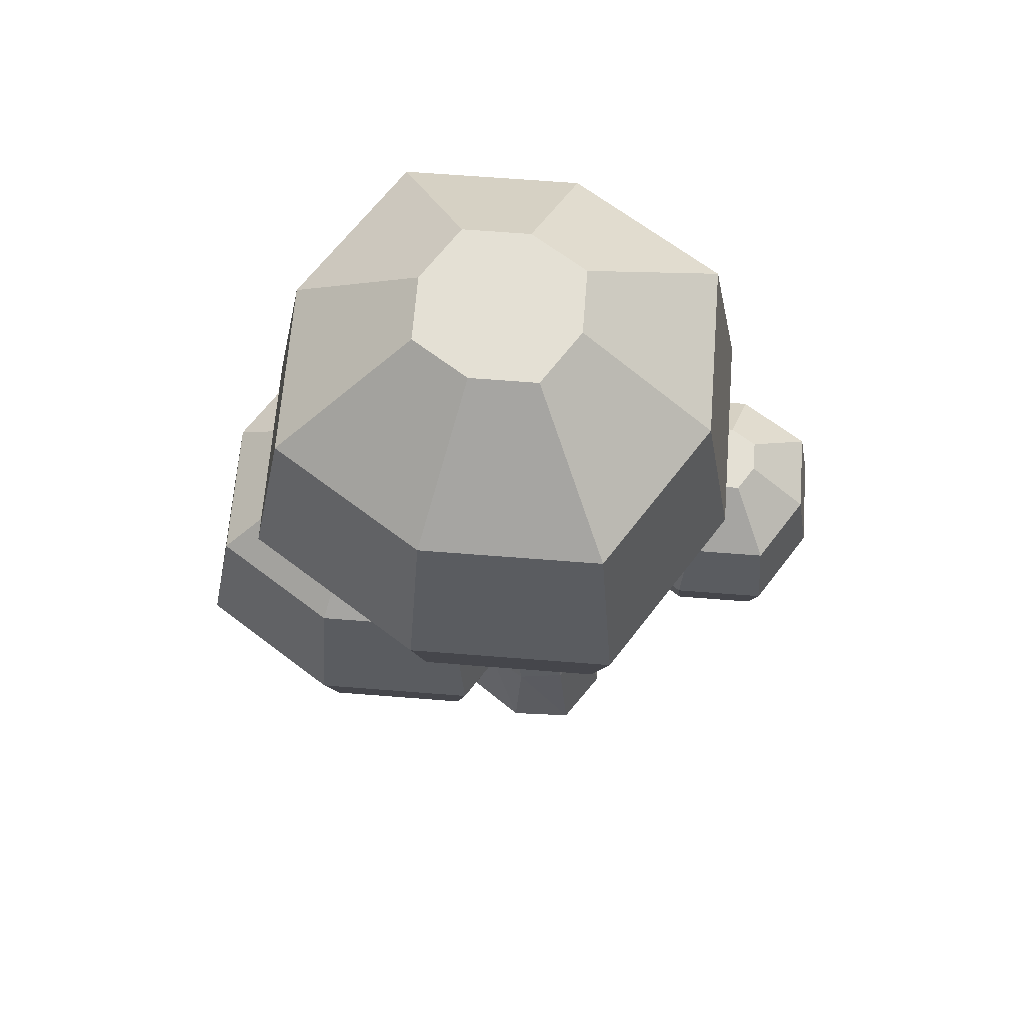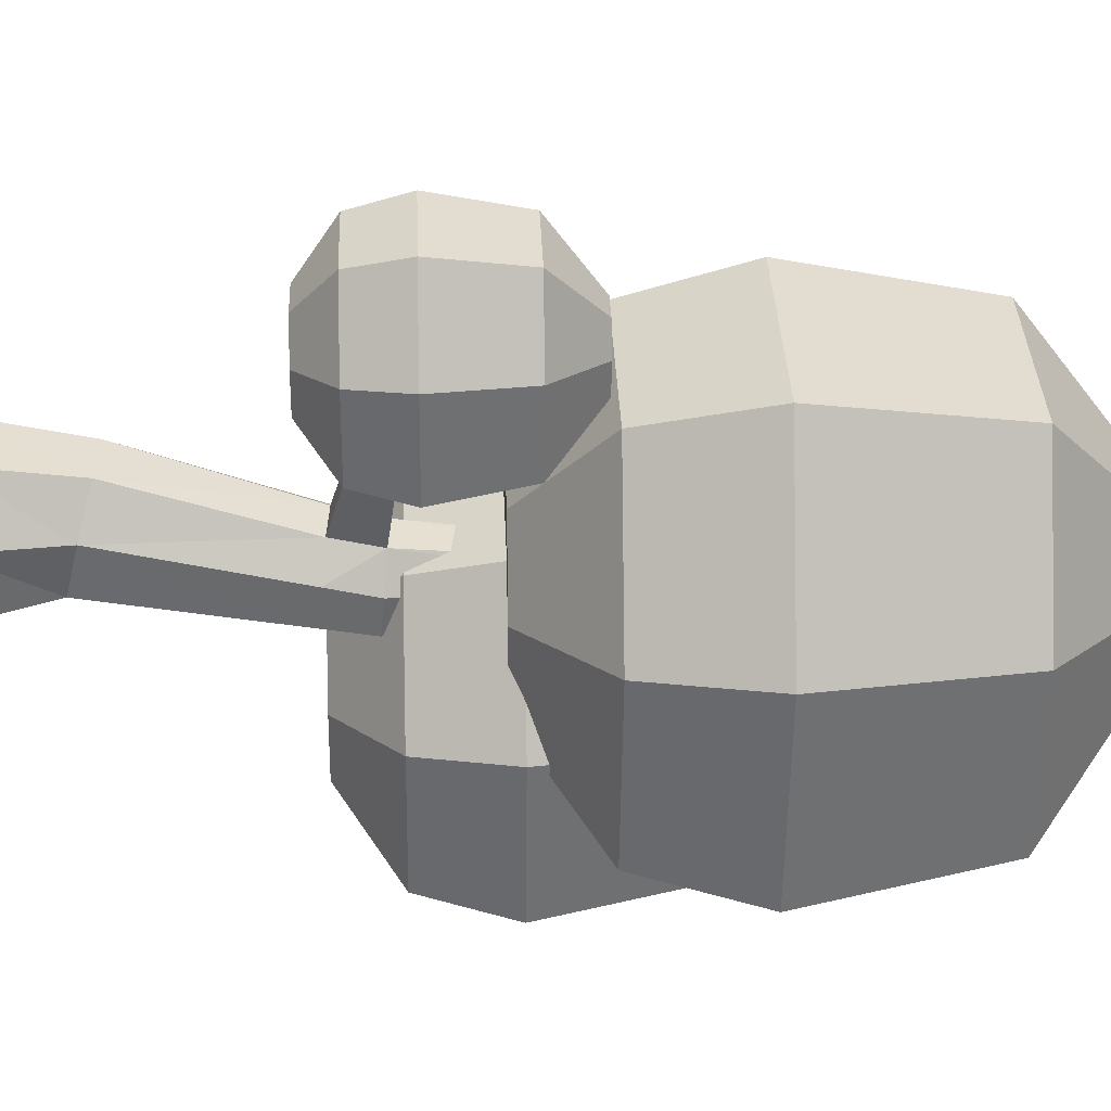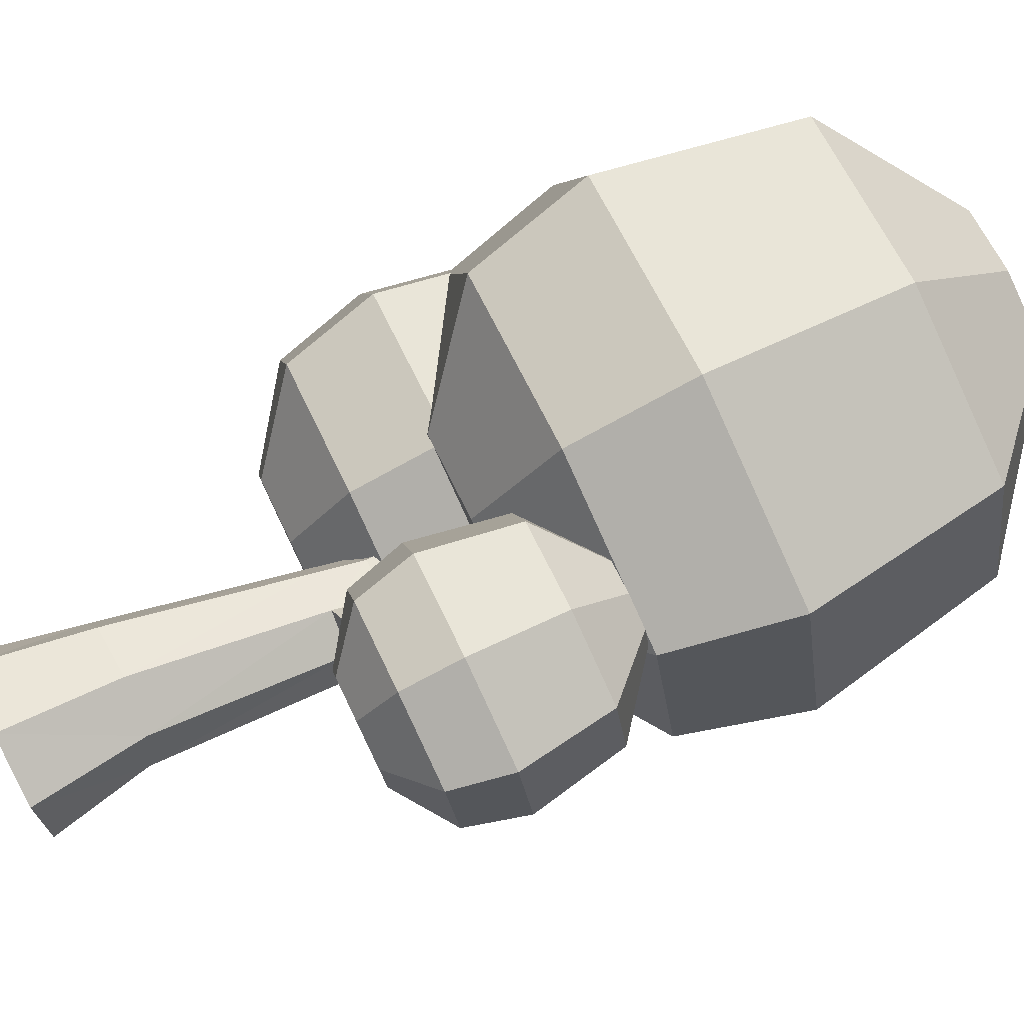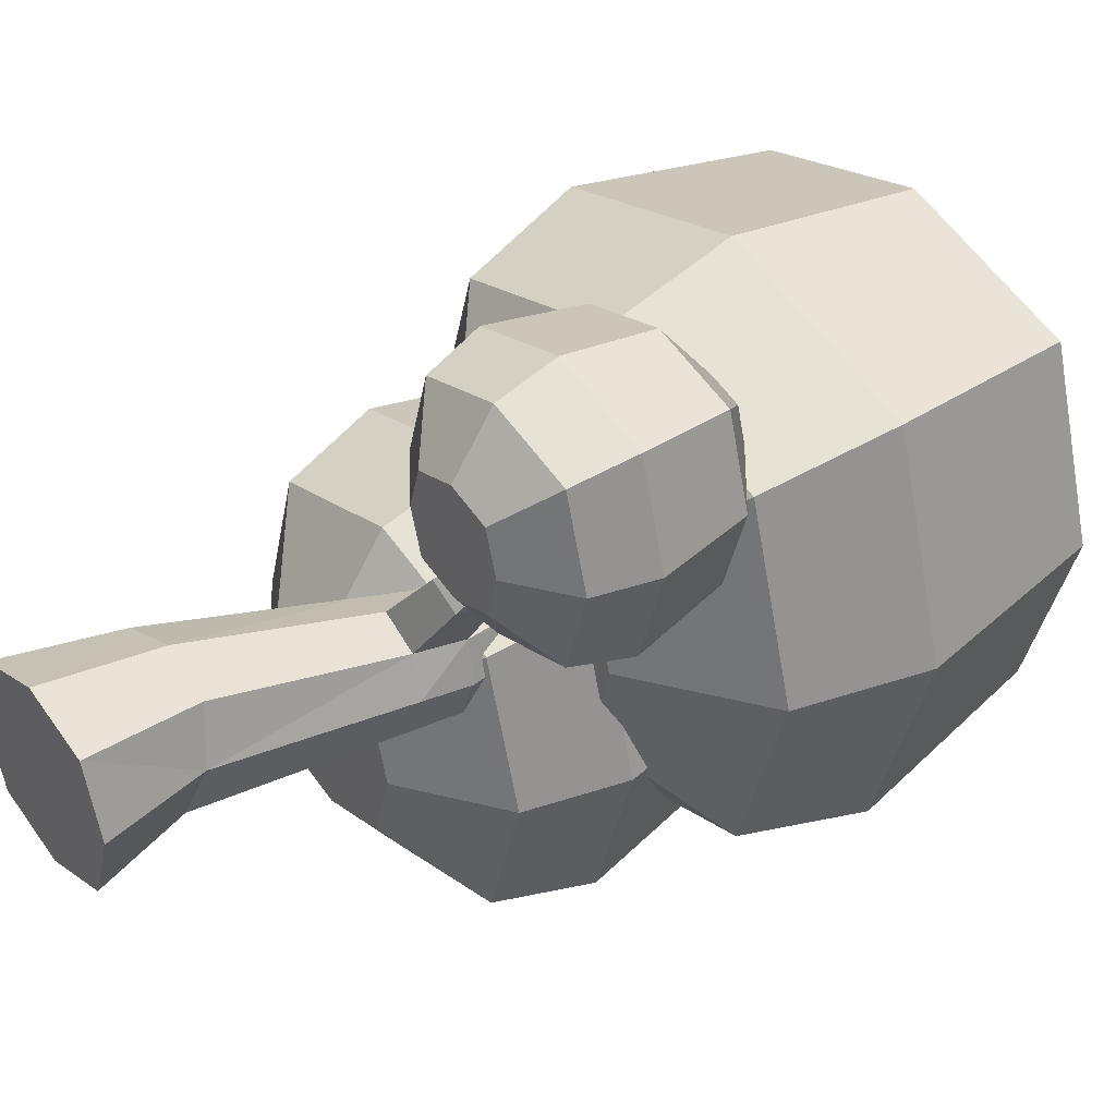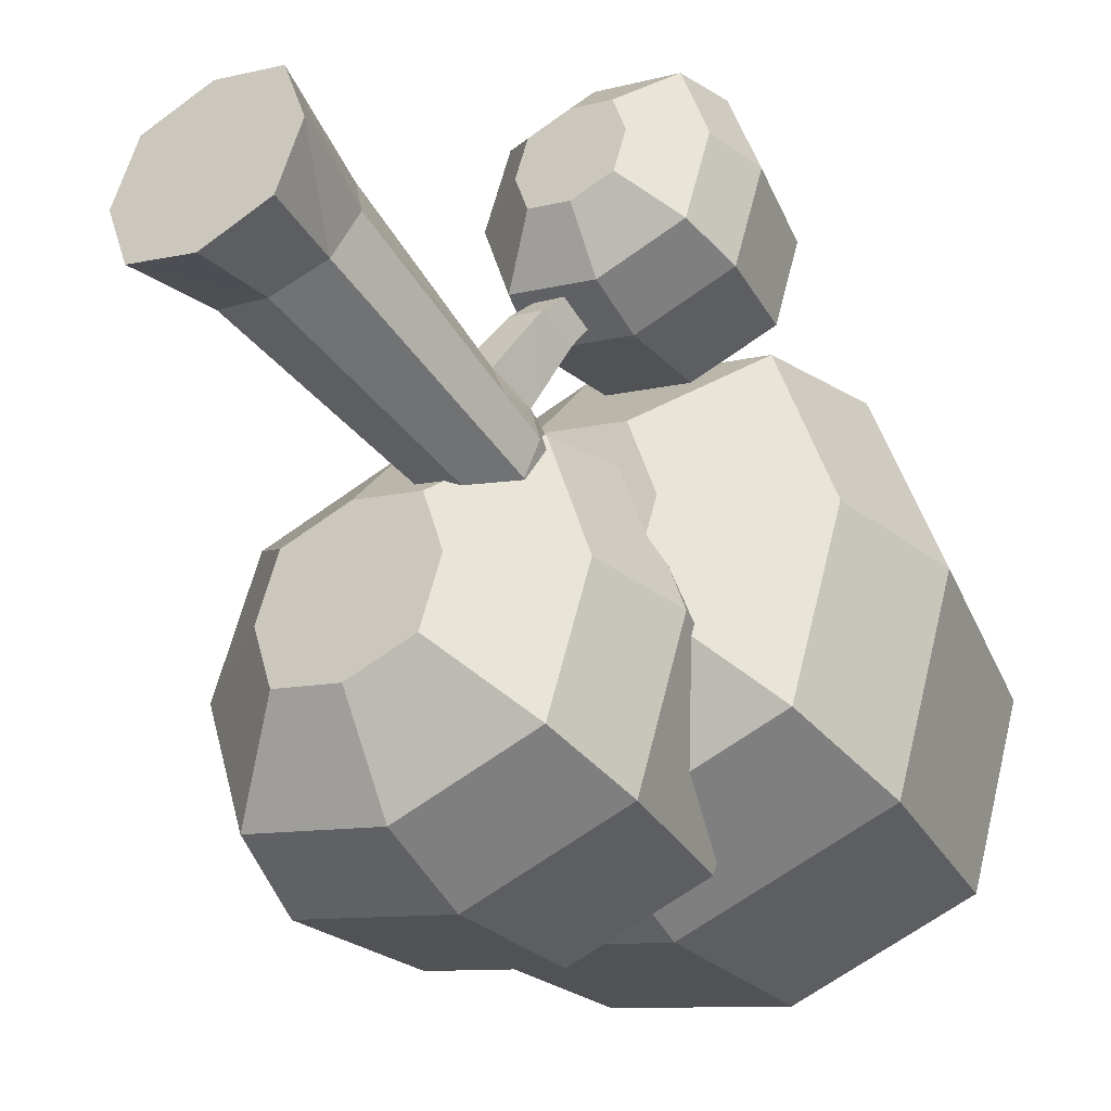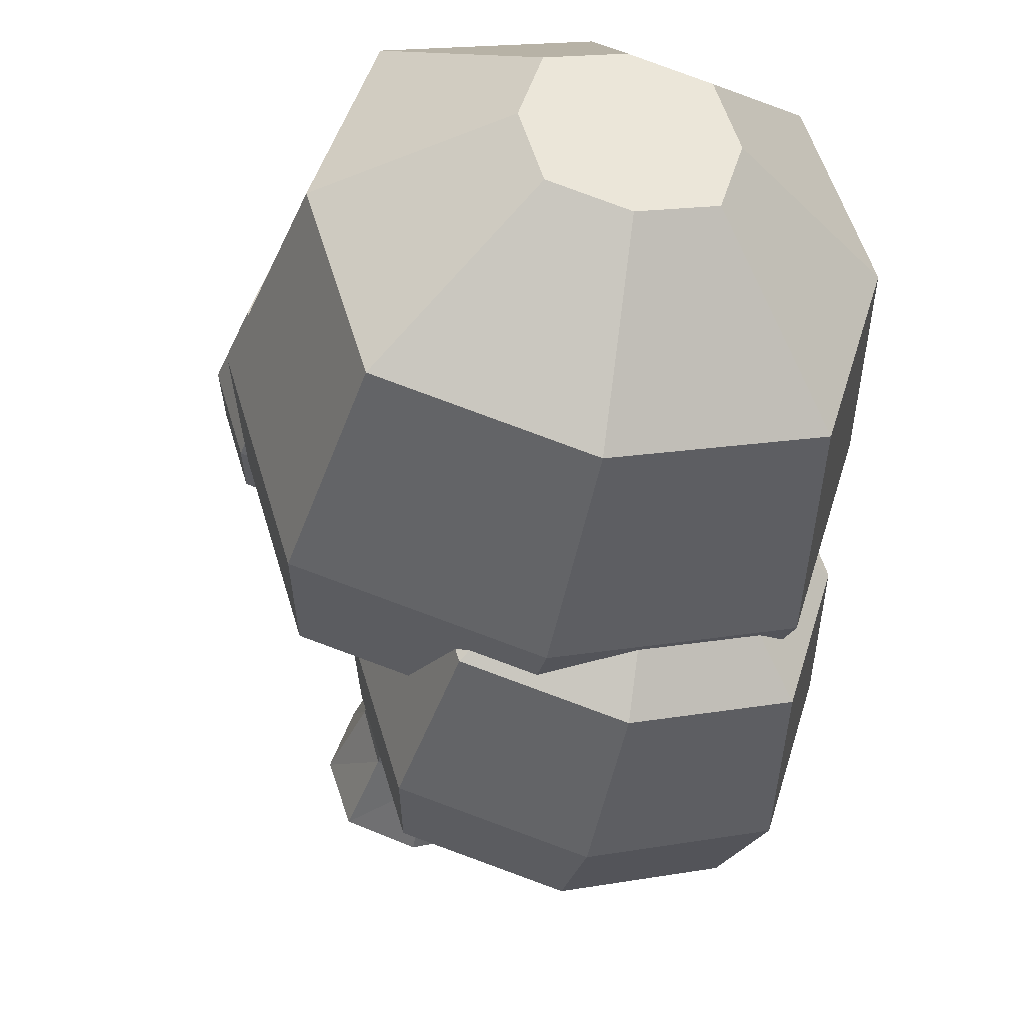
<metadata>
{"format":"obj","ext":"obj","renderer":"f3d","projection":"perspective","resolution":1024,"background":"white","views":[{"elev":66.1,"azim":-69.0,"up":"+Y"},{"elev":18.9,"azim":87.7,"up":"+Z"},{"elev":79.5,"azim":64.3,"up":"+Z"},{"elev":40.1,"azim":52.5,"up":"+Z"},{"elev":-38.3,"azim":32.2,"up":"+Z"},{"elev":-39.6,"azim":168.4,"up":"+Z"}]}
</metadata>
<code>
o Cube
v 0.5816 0.8829 -0.5643
v 0.7512 -0.1 -0.7512
v 0.5816 1.164 0.5643
v 0.7512 -0.1 0.7512
v -0.5816 0.8829 -0.5643
v -0.7512 -0.1 -0.7512
v -0.5816 1.164 0.5643
v -0.7512 -0.1 0.7512
v 0 -0.1 -1
v -0 1.21 0.7512
v 0 -0.1 1
v 0 0.8364 -0.7512
v -1 -0.1 0
v 0.7742 1.023 0
v -0.7742 1.023 0
v 1 -0.1 0
v 0 -0.1 0
v 0.2216 6.472 -0.9206
v 0.6614 3.717 -0.9532
v 0.6768 3.792 -0.09928
v -0.1755 3.717 -0.9532
v -0.1755 3.795 -0.12
v 0.2614 3.819 0.04565
v 0.243 3.704 -1.091
v 0.8 3.756 -0.5366
v -0.314 3.756 -0.5366
v 0.2179 6.497 -0.436
v -0.2584 6.401 -0.9206
v -0.2621 6.426 -0.436
v -0.02267 6.465 -0.3558
v -0.01783 6.433 -1.001
v 0.2992 6.496 -0.6783
v -0.3397 6.402 -0.6783
v -0.02025 6.449 -0.6783
v -0.9595 4.861 0.3723
v 1.04 4.861 0.3723
v -0.9595 4.861 -1.628
v 1.04 4.861 -1.628
v -1.255 4.861 -0.6277
v 1.336 4.861 -0.6277
v 0.0405 4.861 0.6682
v 0.0405 4.861 -1.924
v 0.0405 4.861 -0.6277
v -2.003 5.813 1.416
v 2.084 5.813 1.416
v -2.003 5.813 -2.671
v 2.084 5.813 -2.671
v -2.607 5.813 -0.6277
v 2.688 5.813 -0.6277
v 0.0405 5.813 2.02
v 0.0405 5.813 -3.276
v -1.978 9.478 1.411
v -2.298 7.23 1.71
v 2.379 7.23 1.71
v -2.298 7.23 -2.966
v 2.379 7.23 -2.966
v -2.989 7.23 -0.6277
v 3.07 7.23 -0.6277
v 0.0405 7.23 2.402
v 0.0405 7.23 -3.658
v -0.7227 10.77 0.1558
v 2.059 9.478 1.411
v -1.978 9.478 -2.626
v 2.059 9.478 -2.626
v -2.576 9.478 -0.6074
v 2.657 9.478 -0.6074
v 0.0405 9.478 2.009
v 0.0405 9.478 -3.224
v 1.115 3.033 2.438
v 0.8037 10.77 0.1558
v -0.7227 10.77 -1.371
v 0.8037 10.77 -1.371
v -0.9486 10.77 -0.6074
v 1.03 10.77 -0.6074
v 0.0405 10.77 0.3816
v 0.0405 10.77 -1.597
v 0.0405 10.77 -0.6074
v 2.027 3.033 2.438
v 1.115 3.033 1.526
v 2.027 3.033 1.526
v 0.9798 3.033 1.982
v 2.162 3.033 1.982
v 1.571 3.033 2.573
v 1.571 3.033 1.391
v 1.571 3.033 1.982
v 0.639 3.467 2.914
v 2.503 3.467 2.914
v 0.639 3.467 1.05
v 2.503 3.467 1.05
v 0.3633 3.467 1.982
v 2.778 3.467 1.982
v 1.571 3.467 3.19
v 1.571 3.467 0.7748
v 0.6502 5.138 2.912
v 0.5046 4.113 3.048
v 2.637 4.113 3.048
v 0.5046 4.113 0.9161
v 2.637 4.113 0.9161
v 0.1891 4.113 1.982
v 2.952 4.113 1.982
v 1.571 4.113 3.364
v 1.571 4.113 0.6006
v 1.223 5.729 2.339
v 2.491 5.138 2.912
v 0.6502 5.138 1.071
v 2.491 5.138 1.071
v 0.3778 5.138 1.991
v 2.764 5.138 1.991
v 1.571 5.138 3.184
v 1.571 5.138 0.7984
v 1.919 5.729 2.339
v 1.223 5.729 1.643
v 1.919 5.729 1.643
v 1.12 5.729 1.991
v 2.022 5.729 1.991
v 1.571 5.729 2.442
v 1.571 5.729 1.54
v 1.571 5.729 1.991
v -1.583 3.199 -1.139
v -0.04752 3.199 -1.139
v -1.583 3.199 -2.675
v -0.04752 3.199 -2.675
v -1.811 3.199 -1.907
v 0.1797 3.199 -1.907
v -0.8155 3.199 -0.9114
v -0.8155 3.199 -2.902
v -0.8155 3.199 -1.907
v -2.385 3.929 -0.3375
v 0.7537 3.929 -0.3375
v -2.385 3.929 -3.476
v 0.7537 3.929 -3.476
v -2.849 3.929 -1.907
v 1.218 3.929 -1.907
v -0.8155 3.929 0.1269
v -0.8155 3.929 -3.94
v -2.366 6.744 -0.3407
v -2.611 5.018 -0.1111
v 0.9801 5.018 -0.1111
v -2.611 5.018 -3.702
v 0.9801 5.018 -3.702
v -3.142 5.018 -1.907
v 1.511 5.018 -1.907
v -0.8155 5.018 0.4202
v -0.8155 5.018 -4.233
v -1.402 7.739 -1.305
v 0.7349 6.744 -0.3407
v -2.366 6.744 -3.441
v 0.7349 6.744 -3.441
v -2.825 6.744 -1.891
v 1.194 6.744 -1.891
v -0.8155 6.744 0.1181
v -0.8155 6.744 -3.9
v -0.2294 7.739 -1.305
v -1.402 7.739 -2.477
v -0.2294 7.739 -2.477
v -1.575 7.739 -1.891
v -0.05592 7.739 -1.891
v -0.8155 7.739 -1.132
v -0.8155 7.739 -2.651
v -0.8155 7.739 -1.891
v 0.626 3.235 -0.005615
v 0.7946 3.187 -0.4248
v -0.2601 3.126 -0.8722
v -0.4099 3.187 -0.4248
v 0.6448 3.126 -0.8722
v 0.1924 3.106 -1.02
v 0.1773 3.271 0.1506
v -0.2601 3.247 0.02259
v 1.06 3.878 0.538
v 0.7179 3.896 0.6548
v 0.6593 3.447 0.7559
v 1.029 3.422 0.6303
v 1.605 4.353 1.633
v 1.467 4.354 1.677
v 1.459 4.179 1.739
v 1.608 4.177 1.692
f 165 24 19
f 11 7 8
f 13 5 6
f 17 4 11
f 14 4 16
f 12 2 9
f 6 12 9
f 17 8 13
f 3 11 4
f 165 25 162
f 162 20 161
f 6 17 13
f 1 16 2
f 2 17 9
f 8 15 13
f 163 26 21
f 22 30 29
f 26 28 21
f 23 27 30
f 22 33 26
f 167 22 168
f 166 21 24
f 20 172 161
f 164 22 26
f 34 29 30
f 34 27 32
f 18 34 32
f 28 34 31
f 25 18 32
f 21 31 24
f 24 18 19
f 20 32 27
f 7 164 15
f 3 167 10
f 12 163 166
f 10 168 7
f 5 164 163
f 14 161 3
f 14 165 162
f 1 166 165
f 169 176 172
f 161 171 167
f 20 170 169
f 23 171 170
f 176 174 175
f 169 174 173
f 172 175 171
f 170 175 174
f 165 166 24
f 11 10 7
f 13 15 5
f 17 16 4
f 14 3 4
f 12 1 2
f 6 5 12
f 17 11 8
f 3 10 11
f 165 19 25
f 162 25 20
f 6 9 17
f 1 14 16
f 2 16 17
f 8 7 15
f 163 164 26
f 22 23 30
f 26 33 28
f 23 20 27
f 22 29 33
f 167 23 22
f 166 163 21
f 20 169 172
f 164 168 22
f 34 33 29
f 34 30 27
f 18 31 34
f 28 33 34
f 25 19 18
f 21 28 31
f 24 31 18
f 20 25 32
f 7 168 164
f 3 161 167
f 12 5 163
f 10 167 168
f 5 15 164
f 14 162 161
f 14 1 165
f 1 12 166
f 169 173 176
f 161 172 171
f 20 23 170
f 23 167 171
f 176 173 174
f 169 170 174
f 172 176 175
f 170 171 175
f 43 38 40
f 43 36 41
f 35 43 41
f 37 43 39
f 44 57 48
f 47 58 49
f 46 57 55
f 47 60 56
f 35 48 39
f 35 50 44
f 36 49 45
f 37 51 42
f 36 50 41
f 38 51 47
f 37 48 46
f 38 49 40
f 58 64 66
f 57 63 55
f 60 64 56
f 59 62 67
f 44 59 53
f 45 58 54
f 46 60 51
f 45 59 50
f 67 70 75
f 68 71 76
f 66 70 62
f 67 61 52
f 57 52 65
f 59 52 53
f 58 62 54
f 60 63 68
f 77 72 76
f 70 77 75
f 61 77 73
f 77 71 73
f 68 72 64
f 65 71 63
f 66 72 74
f 65 61 73
f 43 42 38
f 43 40 36
f 35 39 43
f 37 42 43
f 44 53 57
f 47 56 58
f 46 48 57
f 47 51 60
f 35 44 48
f 35 41 50
f 36 40 49
f 37 46 51
f 36 45 50
f 38 42 51
f 37 39 48
f 38 47 49
f 58 56 64
f 57 65 63
f 60 68 64
f 59 54 62
f 44 50 59
f 45 49 58
f 46 55 60
f 45 54 59
f 67 62 70
f 68 63 71
f 66 74 70
f 67 75 61
f 57 53 52
f 59 67 52
f 58 66 62
f 60 55 63
f 77 74 72
f 70 74 77
f 61 75 77
f 77 76 71
f 68 76 72
f 65 73 71
f 66 64 72
f 65 52 61
f 127 122 124
f 127 120 125
f 119 127 125
f 121 127 123
f 128 141 132
f 131 142 133
f 130 141 139
f 131 144 140
f 119 132 123
f 119 134 128
f 120 133 129
f 121 135 126
f 120 134 125
f 122 135 131
f 121 132 130
f 122 133 124
f 142 148 150
f 141 147 139
f 144 148 140
f 143 146 151
f 128 143 137
f 129 142 138
f 130 144 135
f 129 143 134
f 151 153 158
f 152 154 159
f 150 153 146
f 151 145 136
f 141 136 149
f 143 136 137
f 142 146 138
f 144 147 152
f 160 155 159
f 153 160 158
f 145 160 156
f 160 154 156
f 152 155 148
f 149 154 147
f 150 155 157
f 149 145 156
f 127 126 122
f 127 124 120
f 119 123 127
f 121 126 127
f 128 137 141
f 131 140 142
f 130 132 141
f 131 135 144
f 119 128 132
f 119 125 134
f 120 124 133
f 121 130 135
f 120 129 134
f 122 126 135
f 121 123 132
f 122 131 133
f 142 140 148
f 141 149 147
f 144 152 148
f 143 138 146
f 128 134 143
f 129 133 142
f 130 139 144
f 129 138 143
f 151 146 153
f 152 147 154
f 150 157 153
f 151 158 145
f 141 137 136
f 143 151 136
f 142 150 146
f 144 139 147
f 160 157 155
f 153 157 160
f 145 158 160
f 160 159 154
f 152 159 155
f 149 156 154
f 150 148 155
f 149 136 145
f 85 80 82
f 85 78 83
f 69 85 83
f 79 85 81
f 86 99 90
f 89 100 91
f 88 99 97
f 89 102 98
f 69 90 81
f 69 92 86
f 78 91 87
f 79 93 84
f 78 92 83
f 80 93 89
f 79 90 88
f 80 91 82
f 100 106 108
f 99 105 97
f 102 106 98
f 101 104 109
f 86 101 95
f 87 100 96
f 88 102 93
f 87 101 92
f 109 111 116
f 110 112 117
f 108 111 104
f 109 103 94
f 99 94 107
f 101 94 95
f 100 104 96
f 102 105 110
f 118 113 117
f 111 118 116
f 103 118 114
f 118 112 114
f 110 113 106
f 107 112 105
f 108 113 115
f 107 103 114
f 85 84 80
f 85 82 78
f 69 81 85
f 79 84 85
f 86 95 99
f 89 98 100
f 88 90 99
f 89 93 102
f 69 86 90
f 69 83 92
f 78 82 91
f 79 88 93
f 78 87 92
f 80 84 93
f 79 81 90
f 80 89 91
f 100 98 106
f 99 107 105
f 102 110 106
f 101 96 104
f 86 92 101
f 87 91 100
f 88 97 102
f 87 96 101
f 109 104 111
f 110 105 112
f 108 115 111
f 109 116 103
f 99 95 94
f 101 109 94
f 100 108 104
f 102 97 105
f 118 115 113
f 111 115 118
f 103 116 118
f 118 117 112
f 110 117 113
f 107 114 112
f 108 106 113
f 107 94 103

</code>
